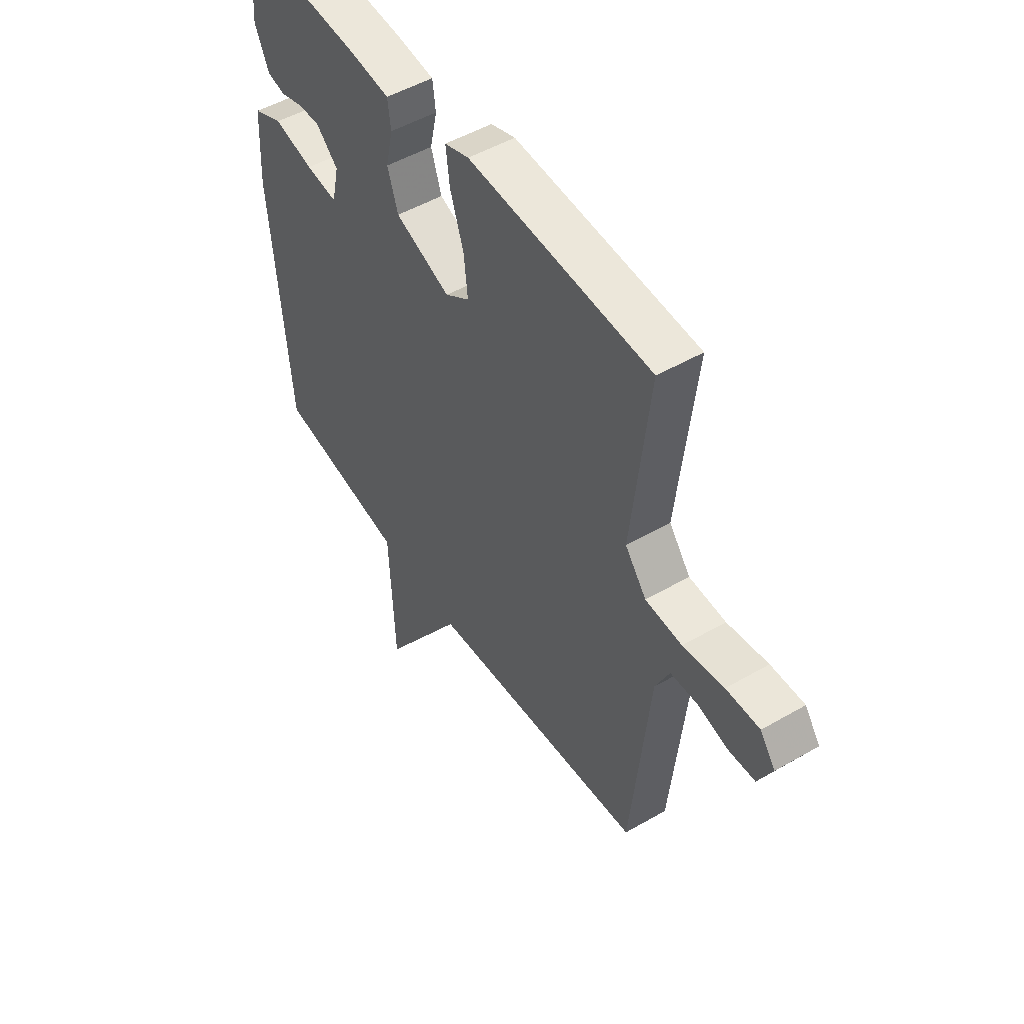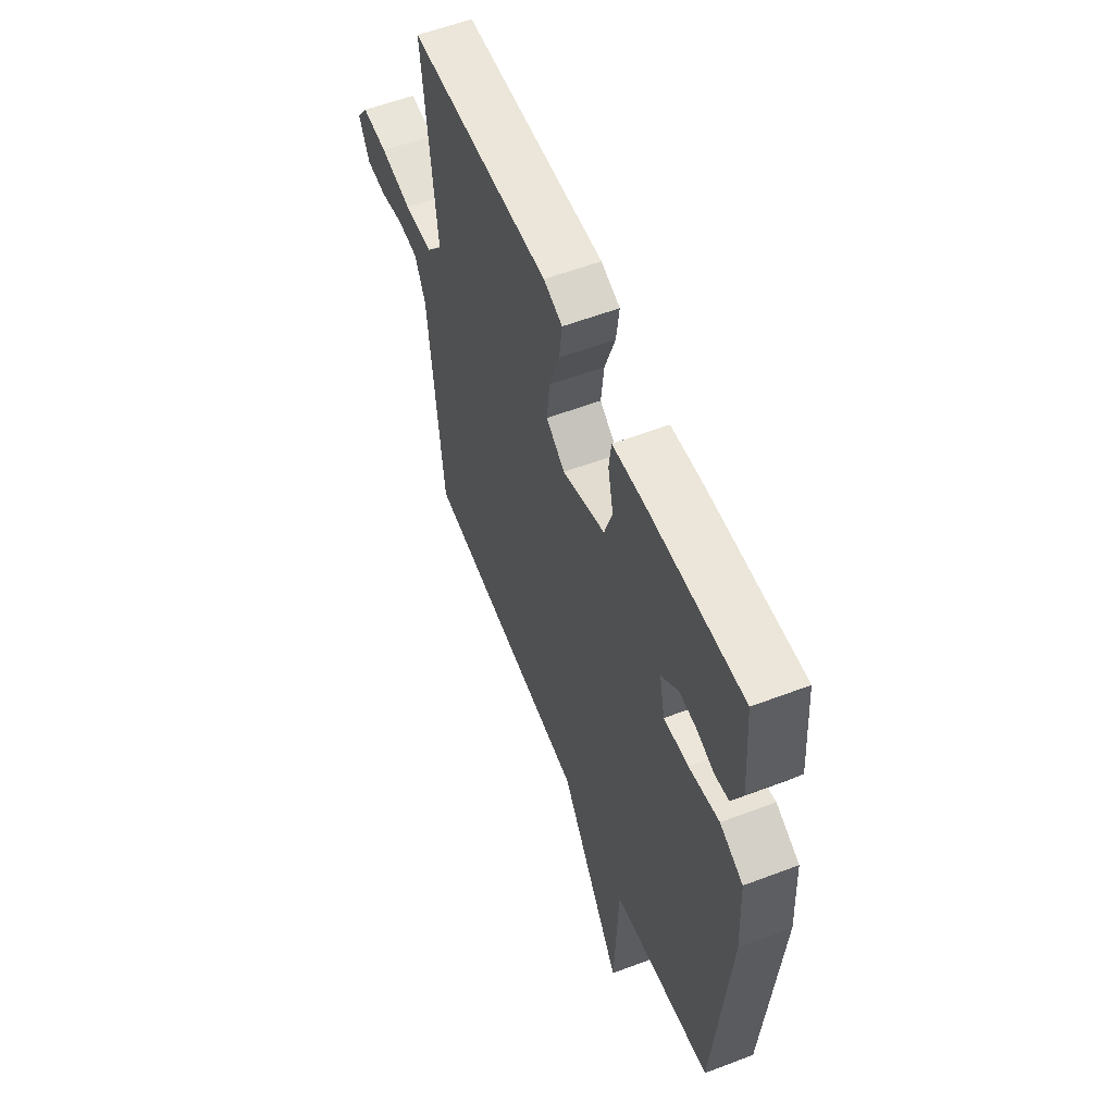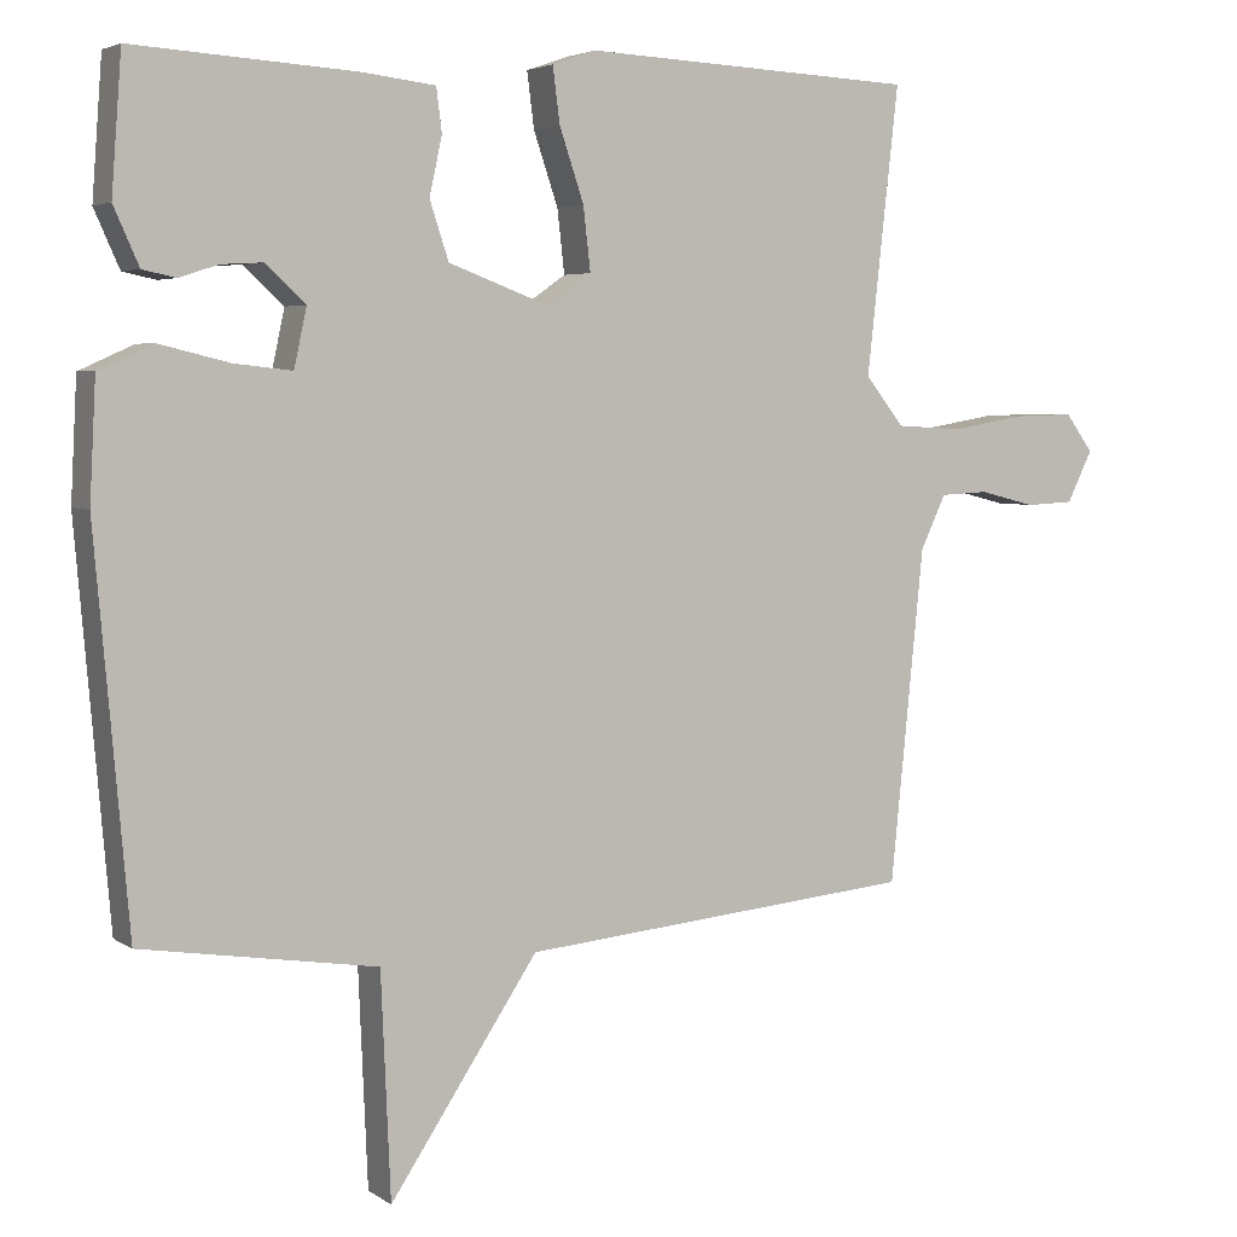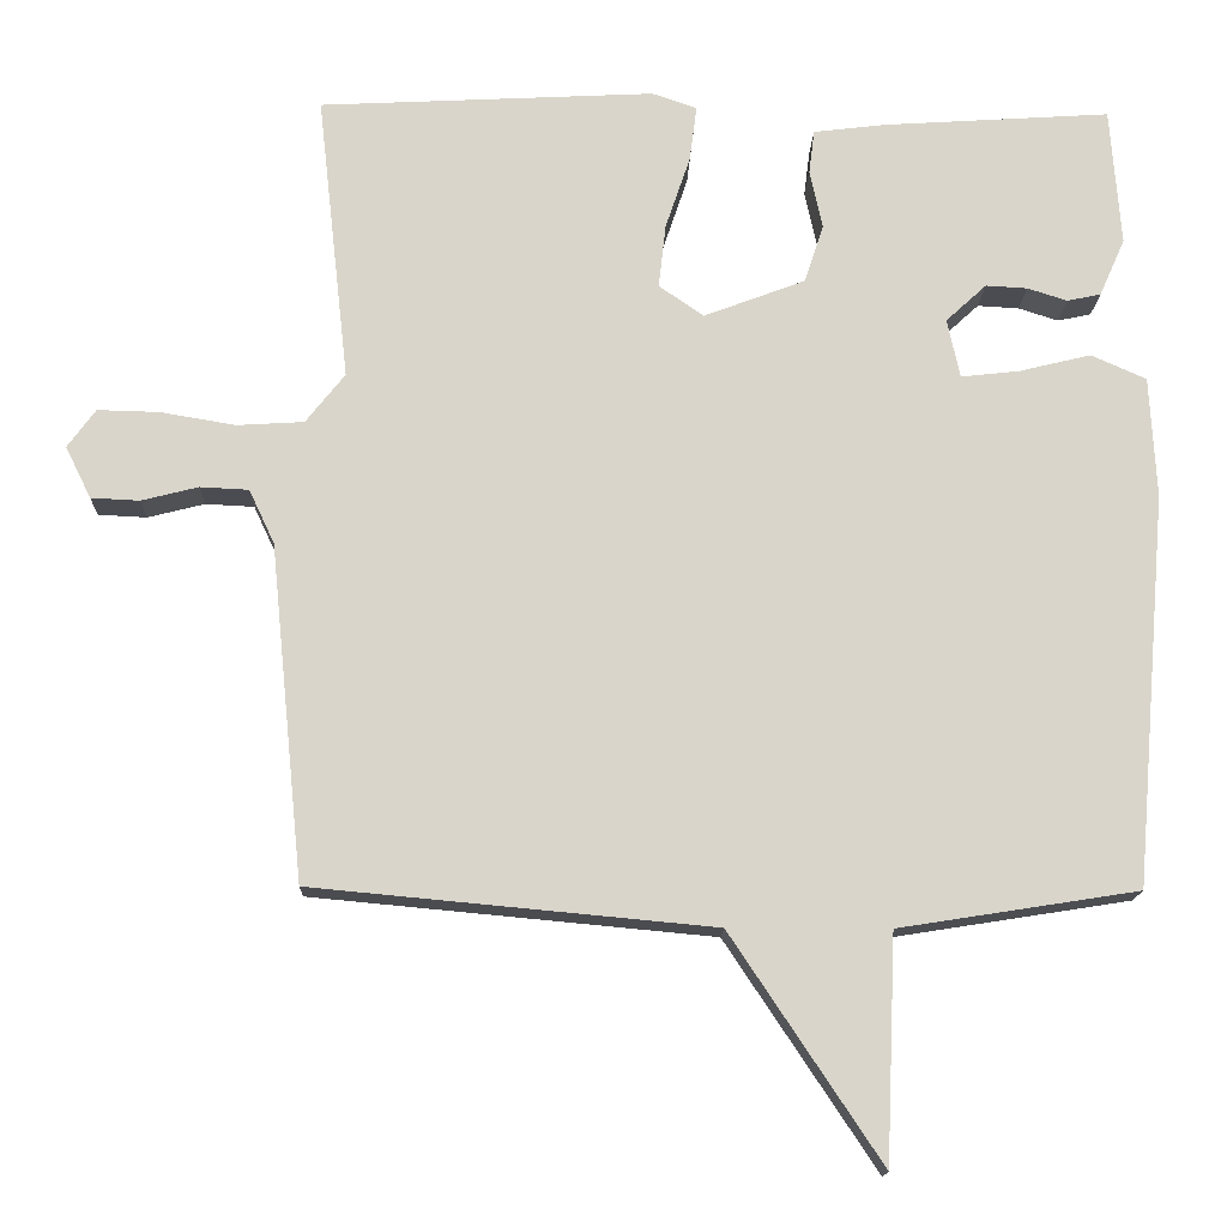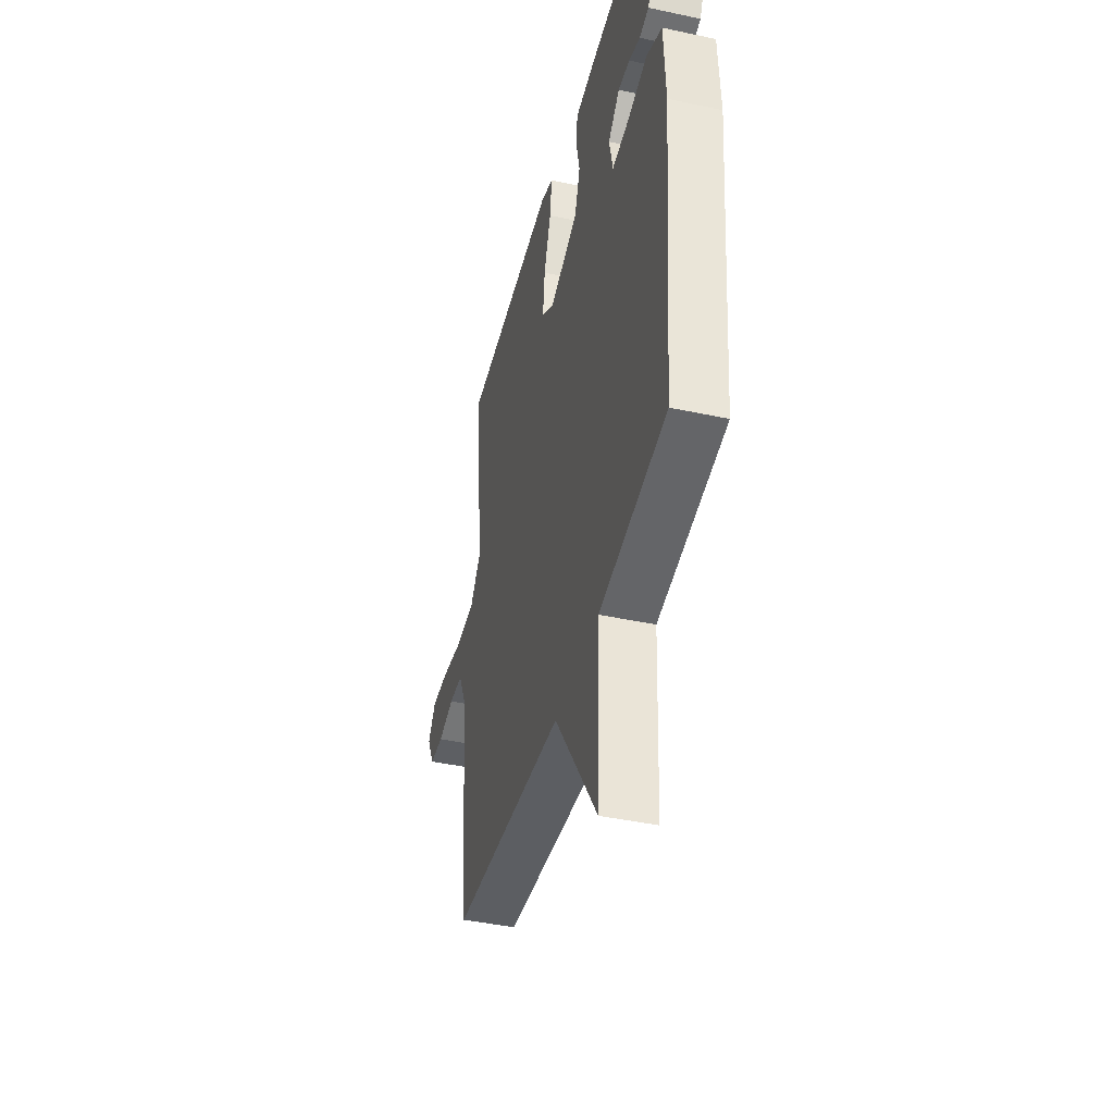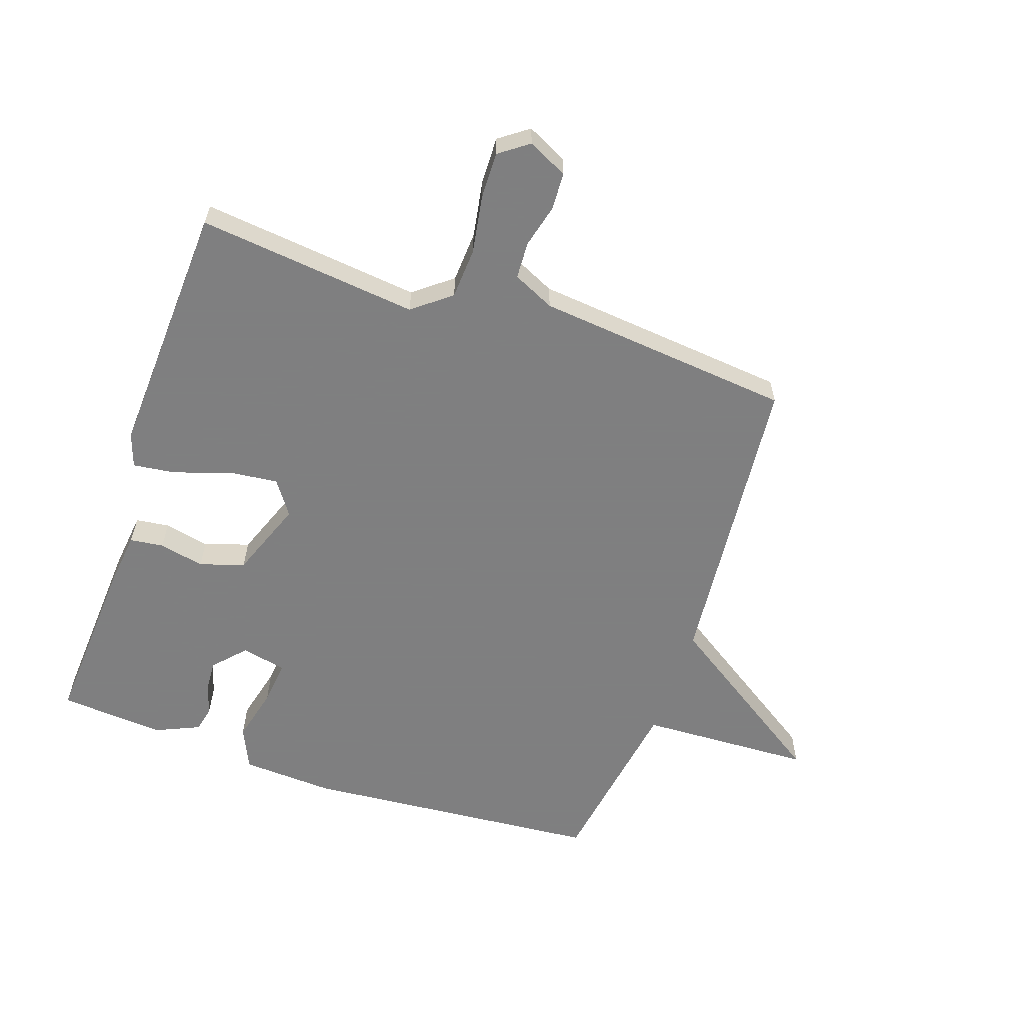
<metadata>
{"format":"obj","ext":"obj","renderer":"f3d","projection":"perspective","resolution":1024,"background":"white","views":[{"elev":50.4,"azim":57.6,"up":"+Z"},{"elev":57.6,"azim":-111.5,"up":"+Z"},{"elev":4.4,"azim":-27.2,"up":"+Z"},{"elev":-15.2,"azim":178.4,"up":"+Z"},{"elev":-42.6,"azim":-104.4,"up":"+Z"},{"elev":-59.9,"azim":71.1,"up":"+Y"}]}
</metadata>
<code>
v -0.5 0.07 0.5
v -0.217 0.07 0.482
v -0.125 0.07 0.471
v -0.118 0.07 0.416
v -0.134 0.07 0.342
v -0.11 0.07 0.269
v 0.017 0.07 0.221
v 0.073 0.07 0.26
v 0.064 0.07 0.34
v 0.033 0.07 0.432
v 0.024 0.07 0.502
v 0.08 0.07 0.521
v 0.5 0.07 0.5
v 0.46 0.07 0.139
v 0.509 0.07 0.077
v 0.593 0.07 0.072
v 0.687 0.07 0.088
v 0.764 0.07 0.09
v 0.799 0.07 0.042
v 0.767 0.07 -0.023
v 0.706 0.07 -0.026
v 0.635 0.07 -0.008
v 0.574 0.07 -0.011
v 0.542 0.07 -0.079
v 0.5 0.07 -0.5
v -0.001 0.07 -0.547
v -0.189 0.07 -0.83
v -0.201 0.07 -0.547
v -0.5 0.07 -0.5
v -0.542 0.07 -0.009
v -0.534 0.07 0.143
v -0.465 0.07 0.174
v -0.375 0.07 0.152
v -0.302 0.07 0.144
v -0.286 0.07 0.218
v -0.337 0.07 0.265
v -0.389 0.07 0.262
v -0.439 0.07 0.246
v -0.481 0.07 0.255
v -0.513 0.07 0.327
v -0.5 0 0.5
v -0.217 0 0.482
v -0.125 0 0.471
v -0.118 0 0.416
v -0.134 0 0.342
v -0.11 0 0.269
v 0.017 0 0.221
v 0.073 0 0.26
v 0.064 0 0.34
v 0.033 0 0.432
v 0.024 0 0.502
v 0.08 0 0.521
v 0.5 0 0.5
v 0.46 0 0.139
v 0.509 0 0.077
v 0.593 0 0.072
v 0.687 0 0.088
v 0.764 0 0.09
v 0.799 0 0.042
v 0.767 0 -0.023
v 0.706 0 -0.026
v 0.635 0 -0.008
v 0.574 0 -0.011
v 0.542 0 -0.079
v 0.5 0 -0.5
v -0.001 0 -0.547
v -0.189 0 -0.83
v -0.201 0 -0.547
v -0.5 0 -0.5
v -0.542 0 -0.009
v -0.534 0 0.143
v -0.465 0 0.174
v -0.375 0 0.152
v -0.302 0 0.144
v -0.286 0 0.218
v -0.337 0 0.265
v -0.389 0 0.262
v -0.439 0 0.246
v -0.481 0 0.255
v -0.513 0 0.327
f 2 3 4
f 1 2 4
f 40 1 4
f 39 40 4
f 38 39 4
f 37 38 4
f 36 37 4 5
f 35 36 5 6
f 34 35 6 7
f 31 32 33
f 30 31 33
f 29 30 33
f 28 29 33
f 28 33 34
f 26 27 28
f 28 34 7
f 26 28 7
f 25 26 7
f 24 25 7
f 20 21 22
f 19 20 22
f 18 19 22
f 17 18 22
f 16 17 22
f 15 16 22 23
f 24 7 8
f 23 24 8
f 15 23 8
f 14 15 8
f 12 13 14
f 11 12 14
f 10 11 14
f 9 10 14
f 8 9 14
f 44 43 42
f 44 42 41
f 44 41 80
f 44 80 79
f 44 79 78
f 44 78 77
f 45 44 77 76
f 46 45 76 75
f 47 46 75 74
f 73 72 71
f 73 71 70
f 73 70 69
f 73 69 68
f 74 73 68
f 68 67 66
f 47 74 68
f 47 68 66
f 47 66 65
f 47 65 64
f 62 61 60
f 62 60 59
f 62 59 58
f 62 58 57
f 62 57 56
f 63 62 56 55
f 48 47 64
f 48 64 63
f 48 63 55
f 48 55 54
f 54 53 52
f 54 52 51
f 54 51 50
f 54 50 49
f 54 49 48
f 1 41 42 2
f 2 42 43 3
f 3 43 44 4
f 4 44 45 5
f 5 45 46 6
f 6 46 47 7
f 7 47 48 8
f 8 48 49 9
f 9 49 50 10
f 10 50 51 11
f 11 51 52 12
f 12 52 53 13
f 13 53 54 14
f 14 54 55 15
f 15 55 56 16
f 16 56 57 17
f 17 57 58 18
f 18 58 59 19
f 19 59 60 20
f 20 60 61 21
f 21 61 62 22
f 22 62 63 23
f 23 63 64 24
f 24 64 65 25
f 25 65 66 26
f 26 66 67 27
f 27 67 68 28
f 28 68 69 29
f 29 69 70 30
f 30 70 71 31
f 31 71 72 32
f 32 72 73 33
f 33 73 74 34
f 34 74 75 35
f 35 75 76 36
f 36 76 77 37
f 37 77 78 38
f 38 78 79 39
f 39 79 80 40
f 40 80 41 1

</code>
